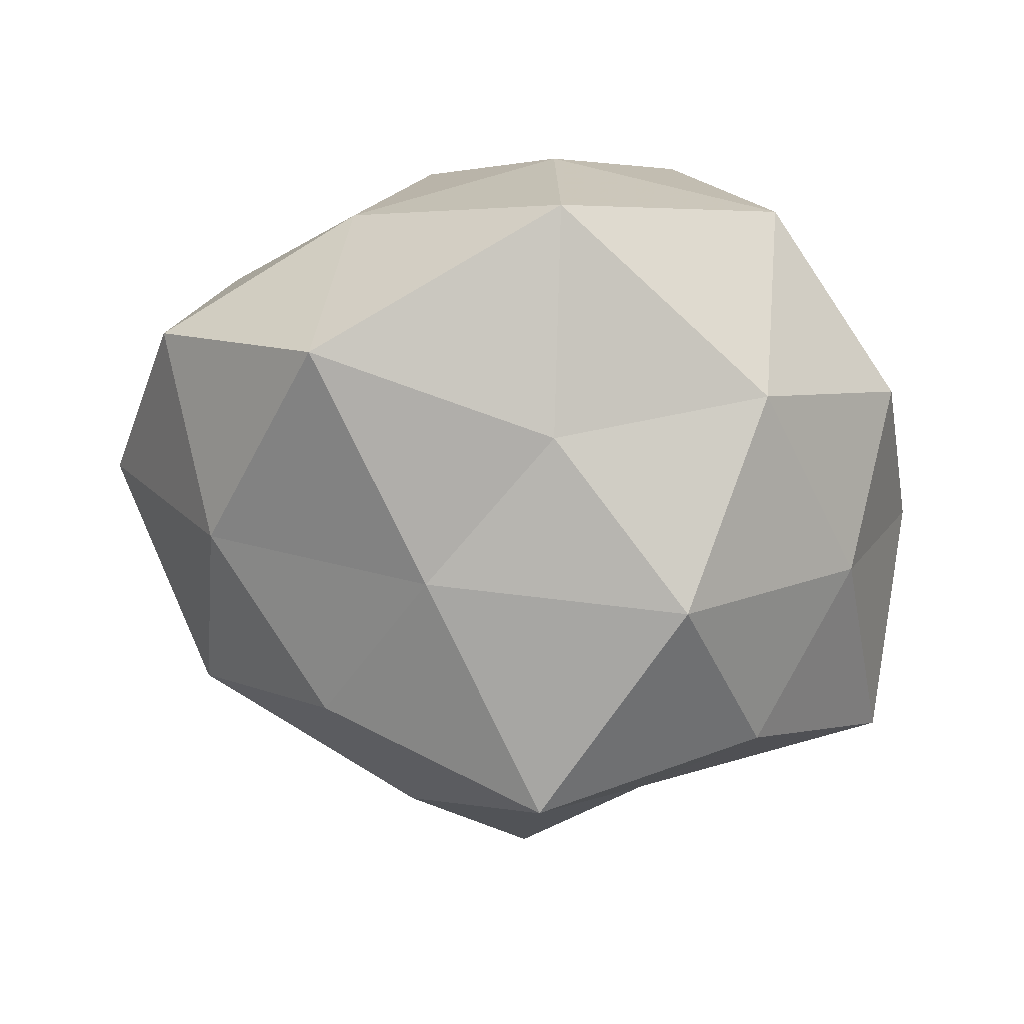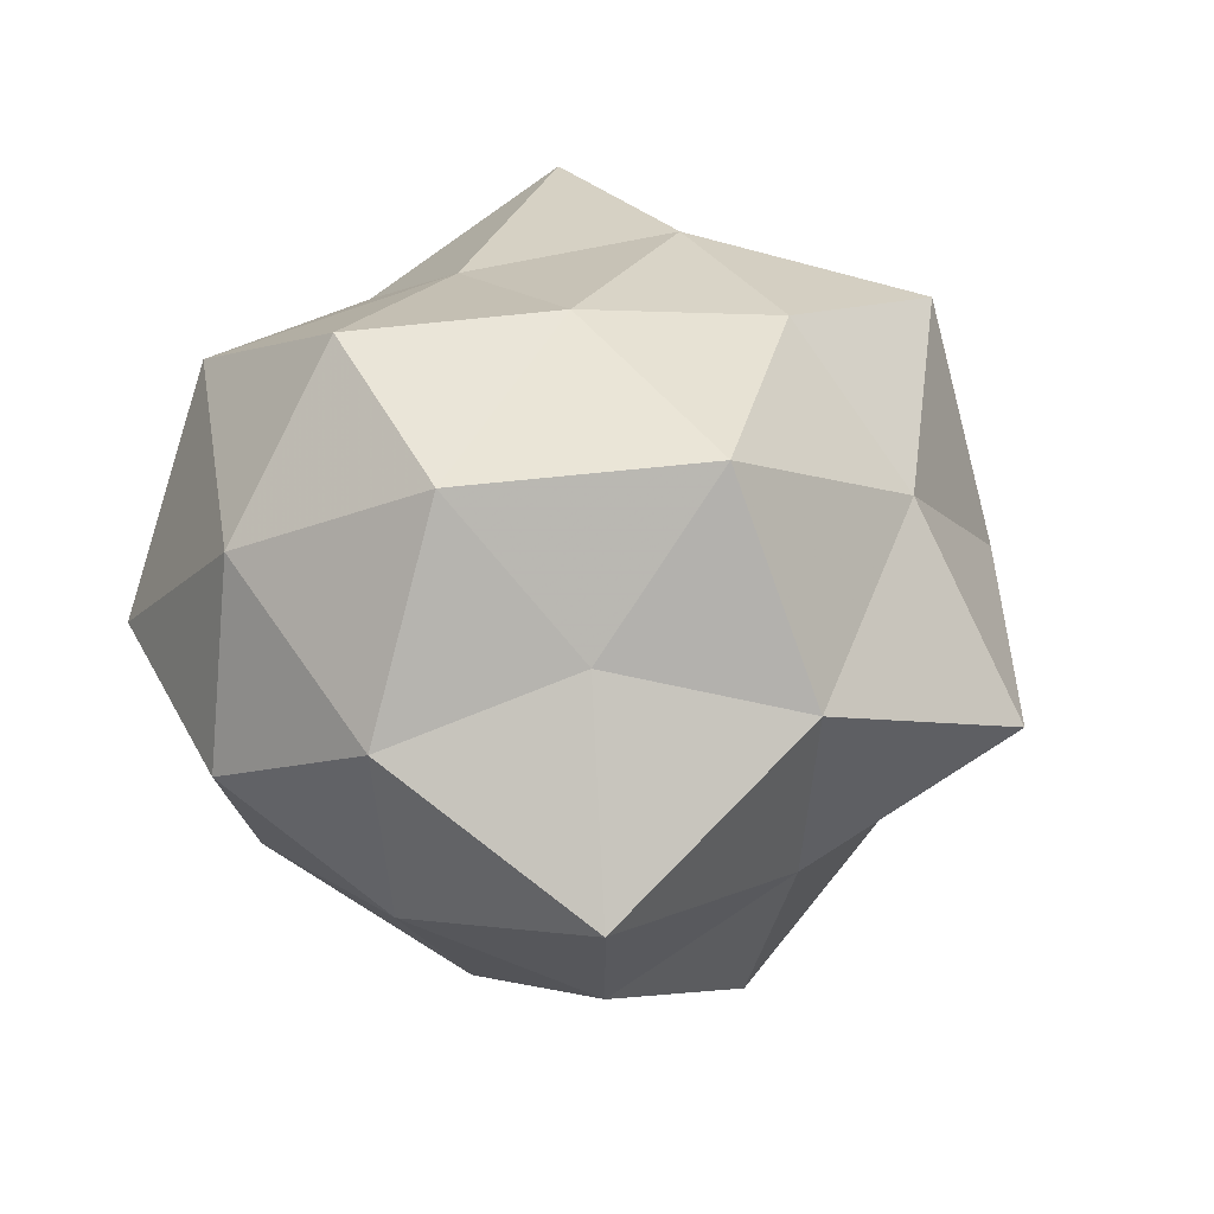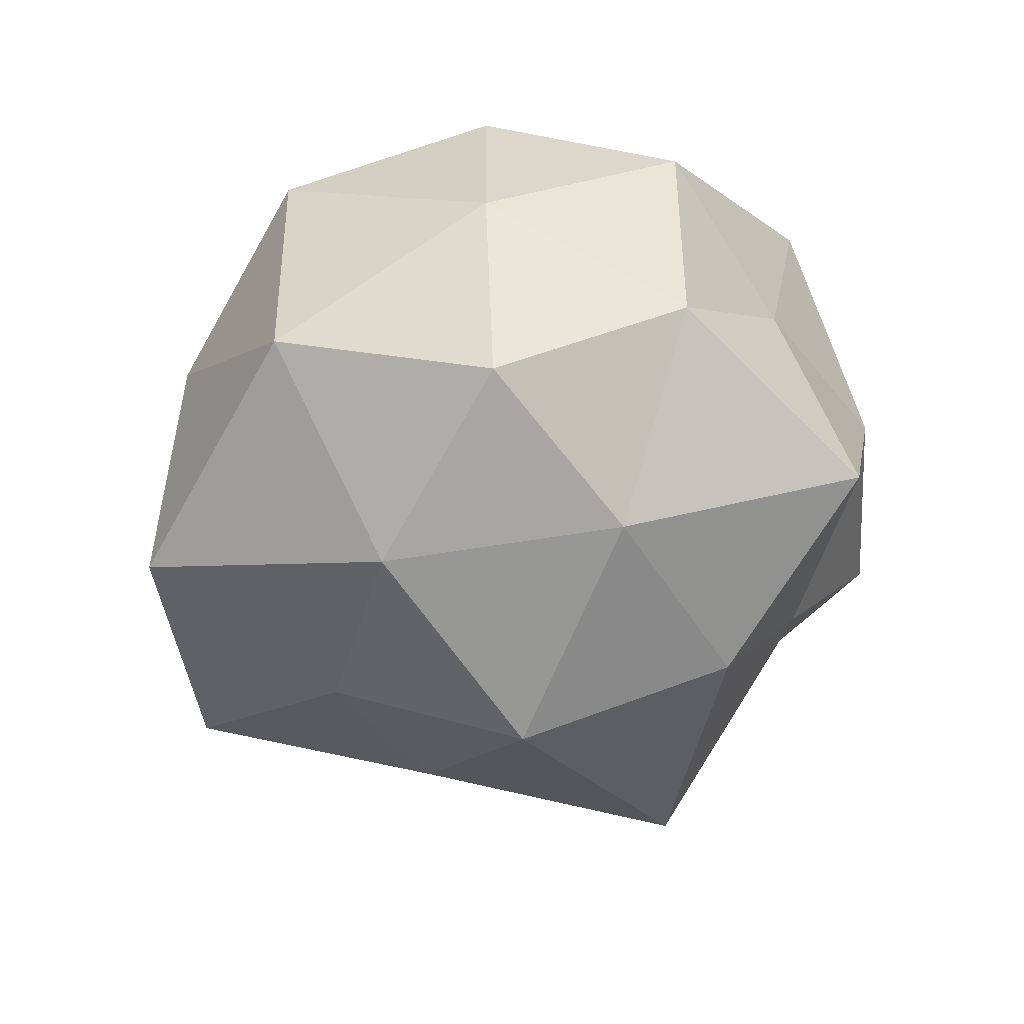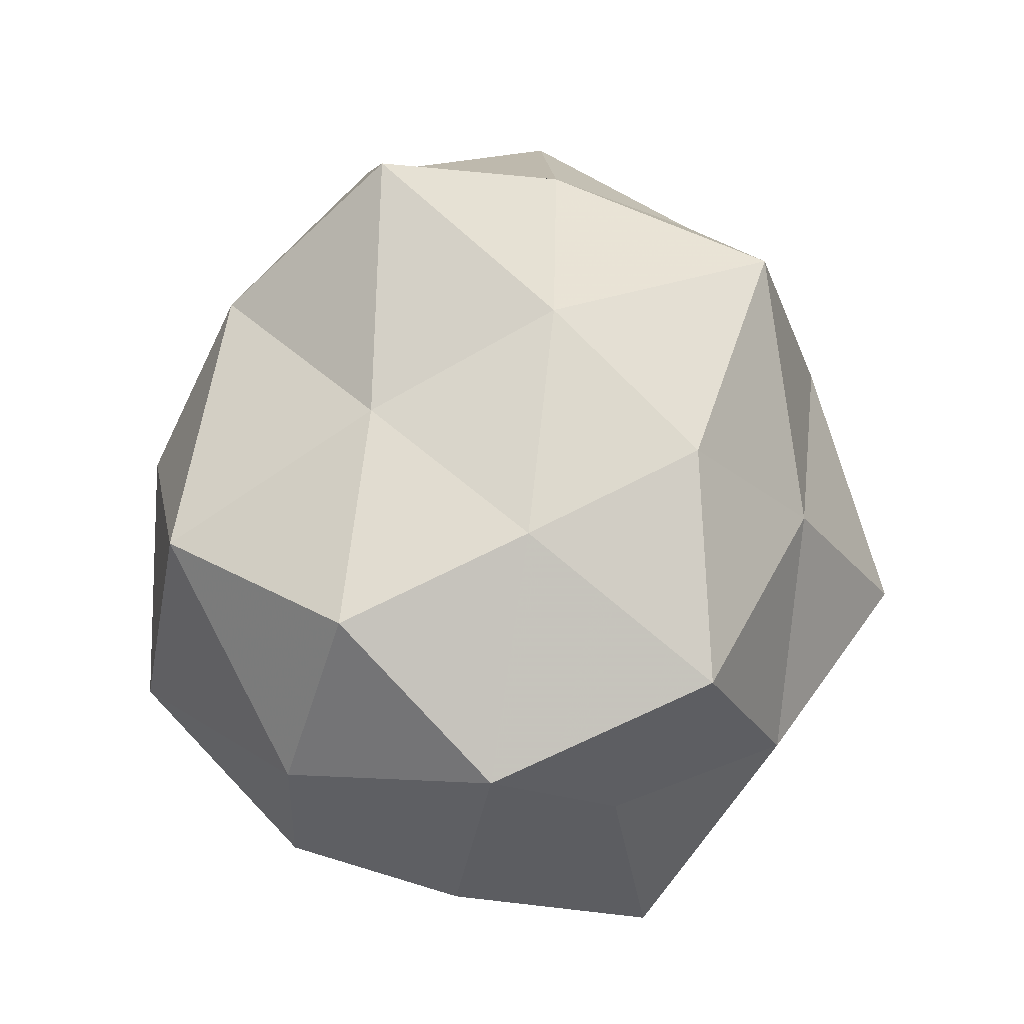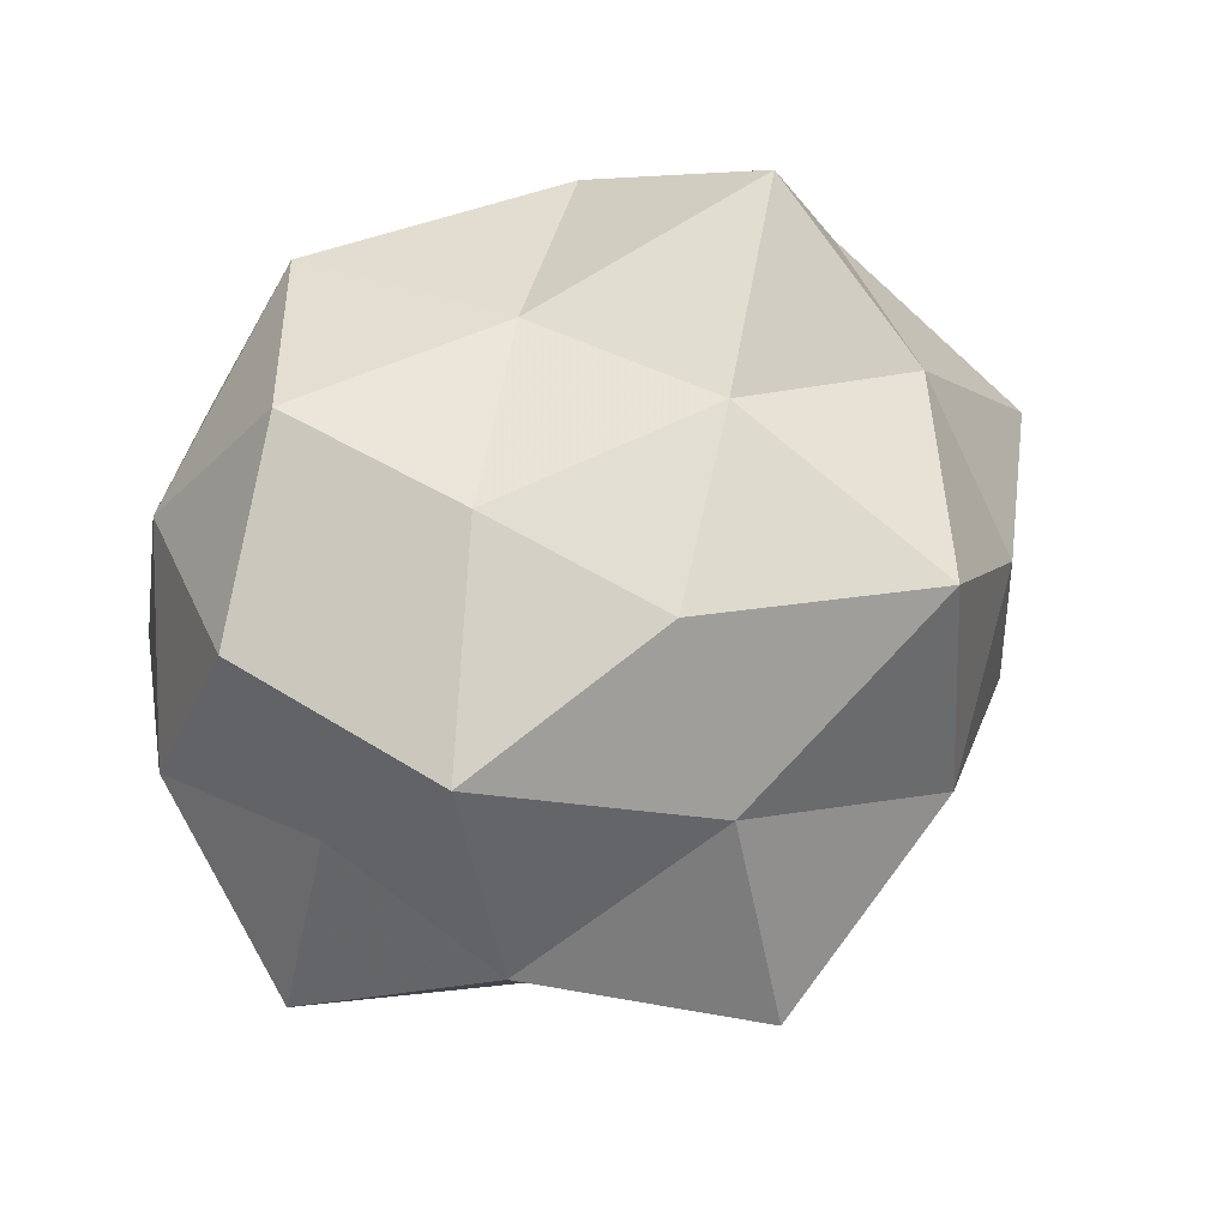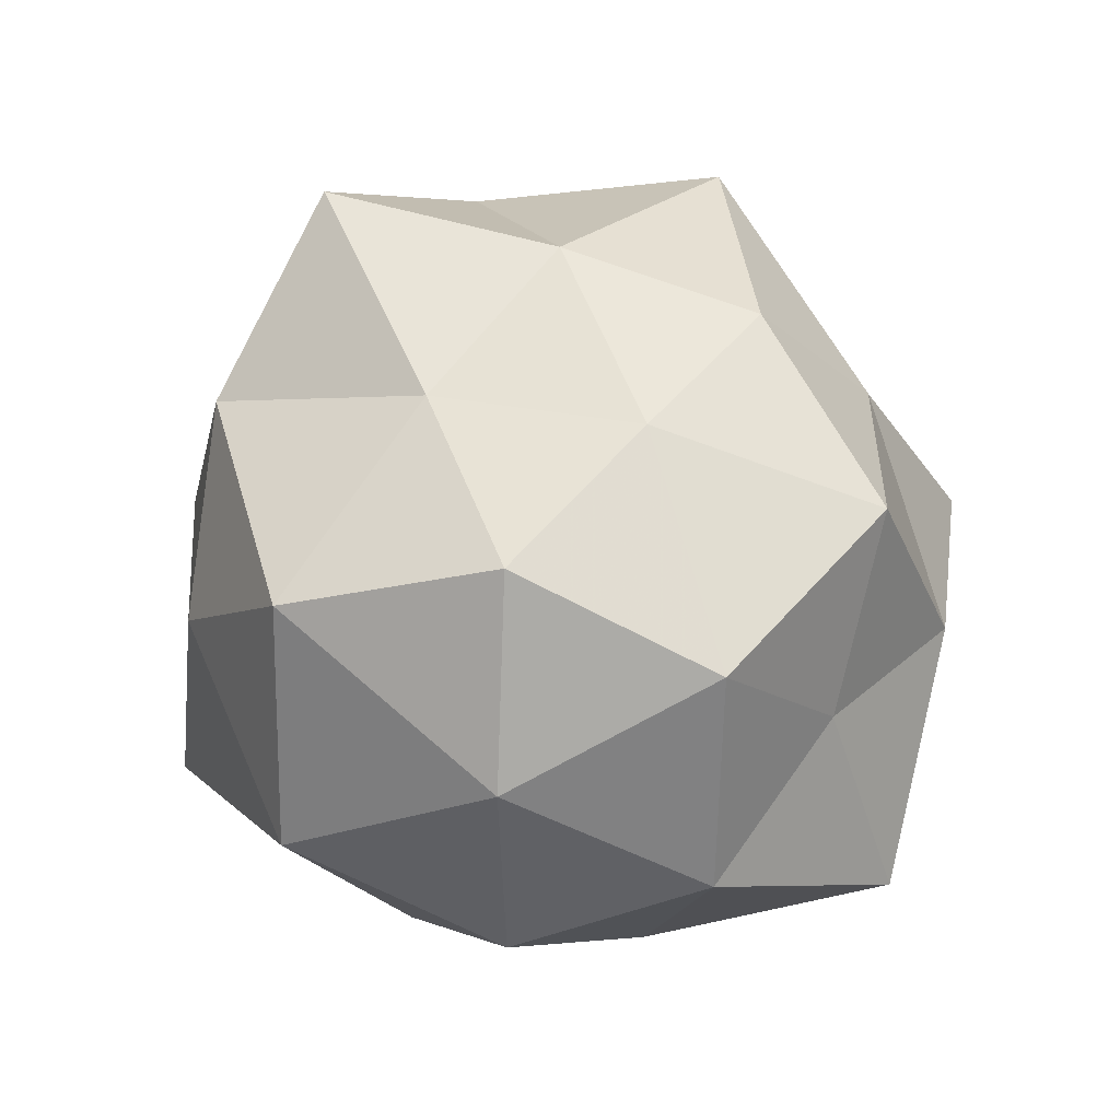
<metadata>
{"format":"obj","ext":"obj","renderer":"f3d","projection":"perspective","resolution":1024,"background":"white","views":[{"elev":-63.0,"azim":169.3,"up":"+Z"},{"elev":23.1,"azim":-72.3,"up":"+Z"},{"elev":-23.1,"azim":-120.5,"up":"+Z"},{"elev":69.7,"azim":-90.6,"up":"+Z"},{"elev":60.6,"azim":-32.7,"up":"+Z"},{"elev":49.9,"azim":-116.4,"up":"+Z"}]}
</metadata>
<code>
v 0.02403 0.02802 -0.0006289
v -0.01267 -0.003534 0.0309
v 0.00095 0.0116 0.02882
v 0.0163 0.02655 0.02054
v 0.001475 0.01875 -0.02655
v -0.01413 0.005971 -0.03377
v 0.0154 -0.03508 0.002718
v -0.02559 -0.01066 -0.02682
v 0.03041 -0.007054 0.02058
v -0.04141 0.004001 0.001848
v 0.03556 0.01318 0.01282
v -0.03481 0.000251 0.02251
v 0.01113 0.00251 -0.03014
v 0.01841 -0.02791 0.02519
v -0.007441 -0.0427 -0.004364
v 0.04127 0.01438 -0.007808
v -0.01707 -0.02543 -0.01629
v 0.00732 -0.03039 -0.01807
v -0.02631 -0.02925 0.003232
v 0.03131 -0.023 -0.01163
v 0.02601 0.01055 0.03251
v 0.004507 0.03846 -0.01586
v -0.0413 -0.0157 -0.01131
v -0.005633 -0.0318 0.01501
v 0.03295 -0.001468 -0.02016
v -0.03252 0.005817 -0.01789
v 0.03091 -0.02155 0.008301
v -0.03377 -0.01214 0.008313
v 0.01015 -0.006305 0.03171
v -0.01885 0.03635 -0.0002191
v -0.03145 0.02033 0.01339
v -0.003746 -0.02003 0.02927
v 0.004305 0.03566 0.006179
v -0.01898 0.02433 -0.02052
v -0.02104 0.01436 0.02967
v -0.01027 0.03162 0.02226
v -0.004001 -0.01745 -0.03668
v -0.02556 -0.02101 0.02399
v -0.03446 0.02118 -0.005982
v 0.02614 0.02217 -0.02402
v 0.01857 -0.01541 -0.02677
v 0.04477 -0.00585 0.0006767
f 1 4 11
f 5 13 6
f 16 1 11
f 7 15 18
f 17 18 15
f 15 19 17
f 7 18 20
f 3 21 4
f 11 4 21
f 21 9 11
f 17 23 8
f 19 23 17
f 24 7 14
f 24 15 7
f 24 19 15
f 6 8 26
f 26 8 23
f 26 23 10
f 14 7 27
f 14 27 9
f 27 7 20
f 28 12 10
f 10 23 28
f 19 28 23
f 29 3 2
f 14 9 29
f 29 21 3
f 29 9 21
f 12 31 10
f 32 24 14
f 32 29 2
f 32 14 29
f 1 33 4
f 22 33 1
f 22 30 33
f 5 6 34
f 5 34 22
f 6 26 34
f 34 30 22
f 2 3 35
f 2 35 12
f 12 35 31
f 3 4 36
f 30 31 36
f 36 4 33
f 33 30 36
f 35 3 36
f 36 31 35
f 6 37 8
f 13 37 6
f 8 37 17
f 37 18 17
f 2 12 38
f 38 19 24
f 38 12 28
f 38 28 19
f 32 2 38
f 32 38 24
f 39 26 10
f 10 31 39
f 30 39 31
f 34 26 39
f 34 39 30
f 5 40 13
f 40 1 16
f 22 1 40
f 5 22 40
f 40 25 13
f 40 16 25
f 20 18 41
f 13 25 41
f 41 25 20
f 13 41 37
f 37 41 18
f 9 42 11
f 11 42 16
f 25 16 42
f 25 42 20
f 9 27 42
f 20 42 27

</code>
